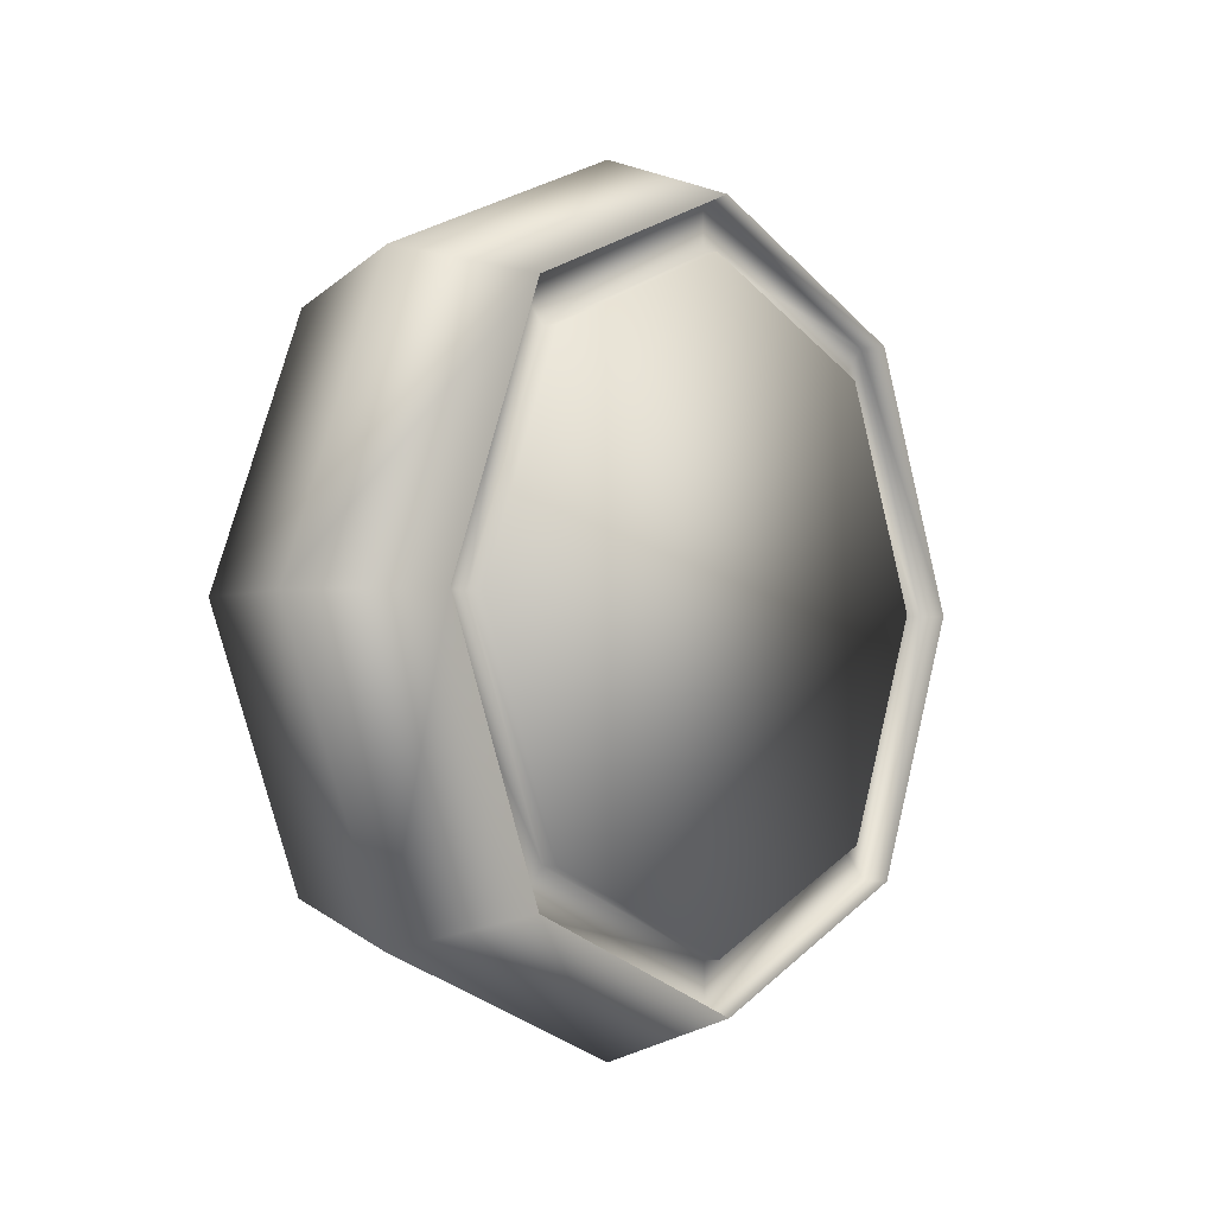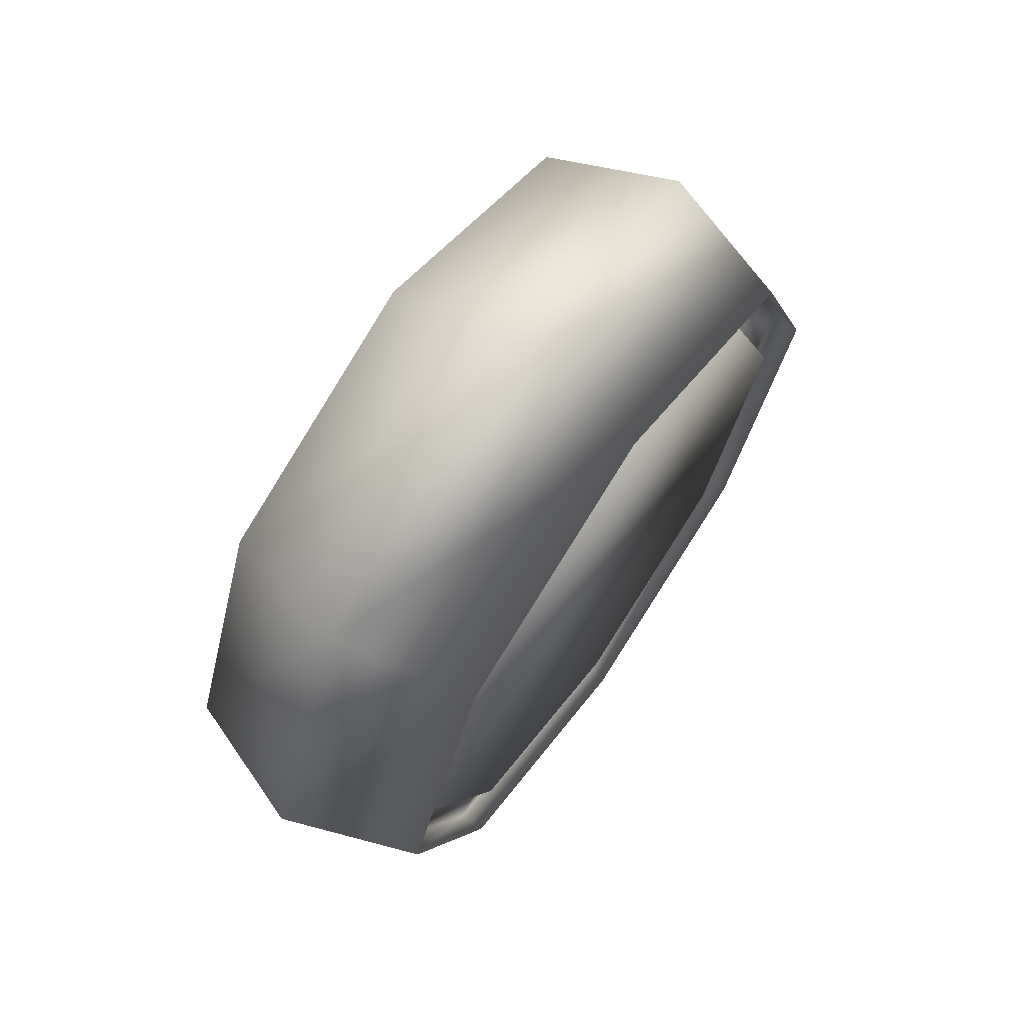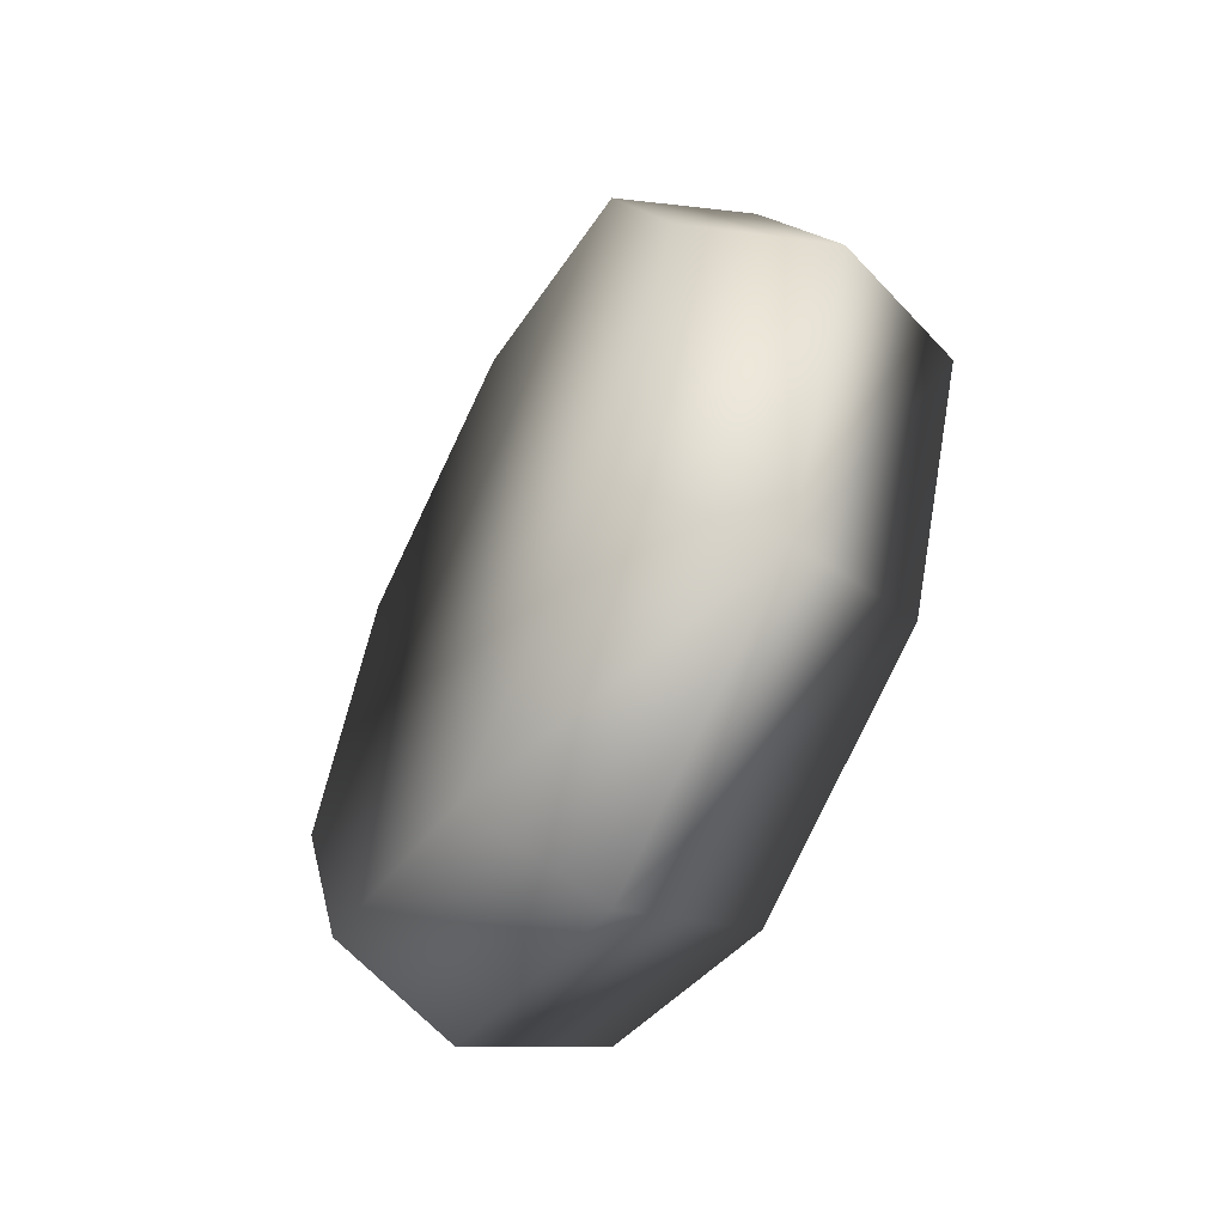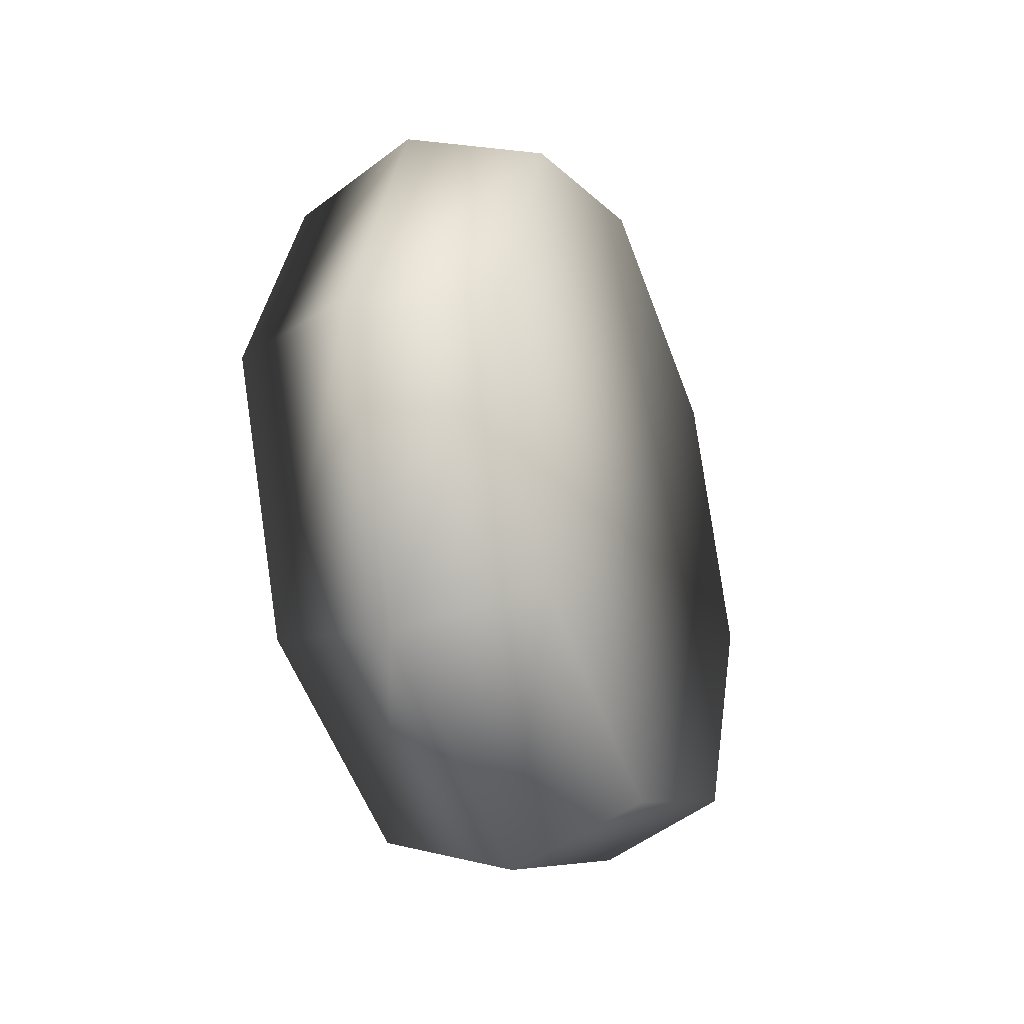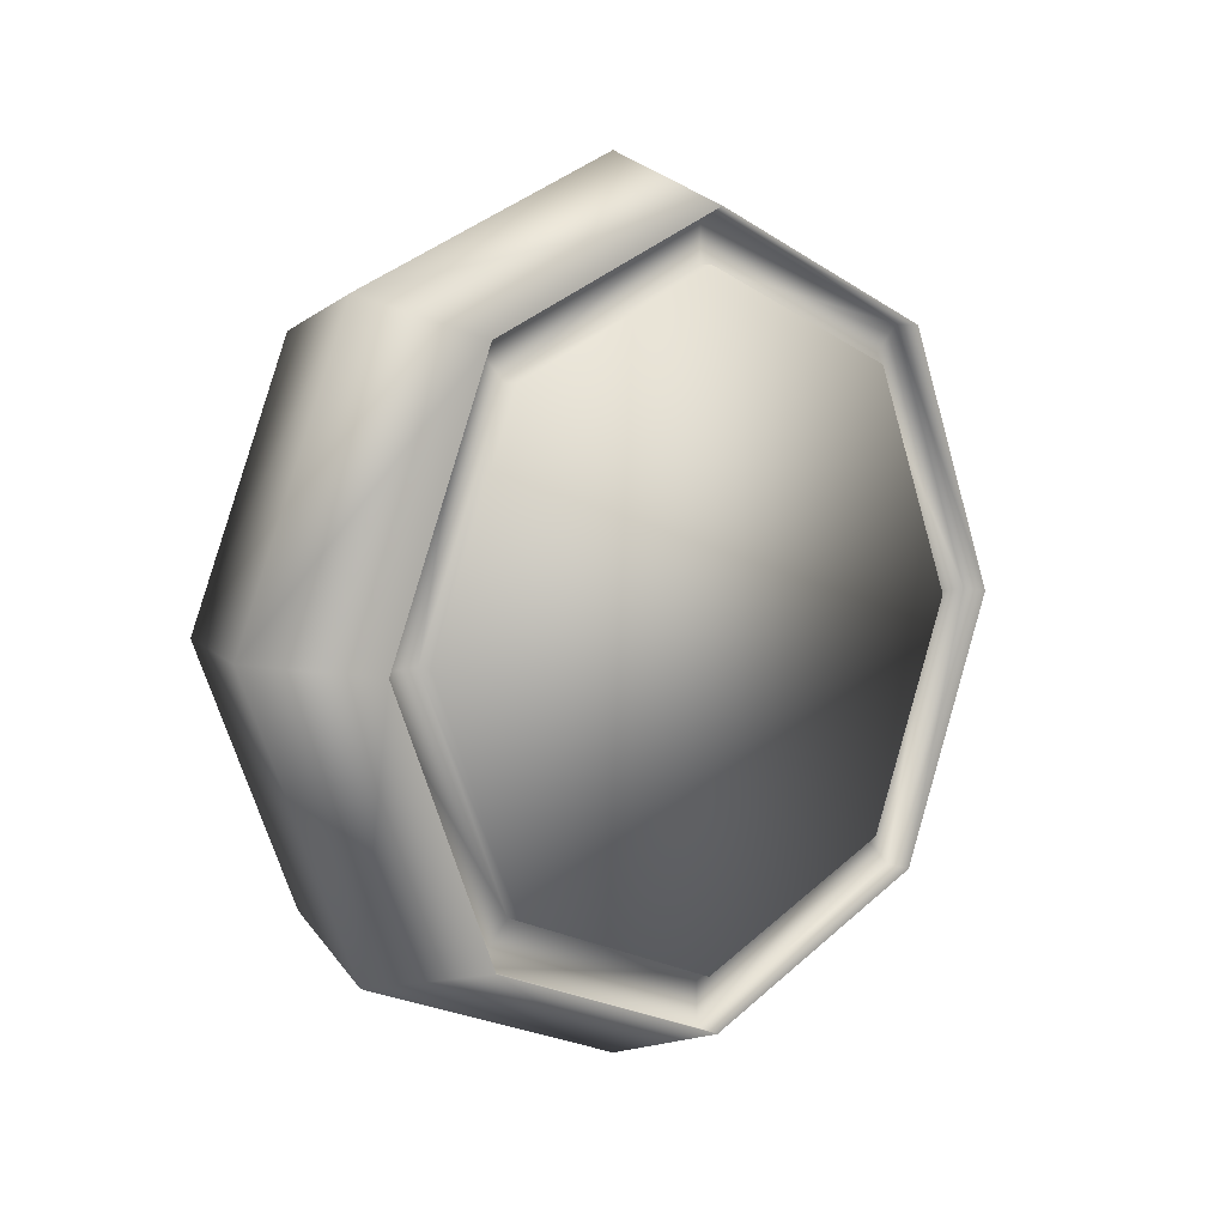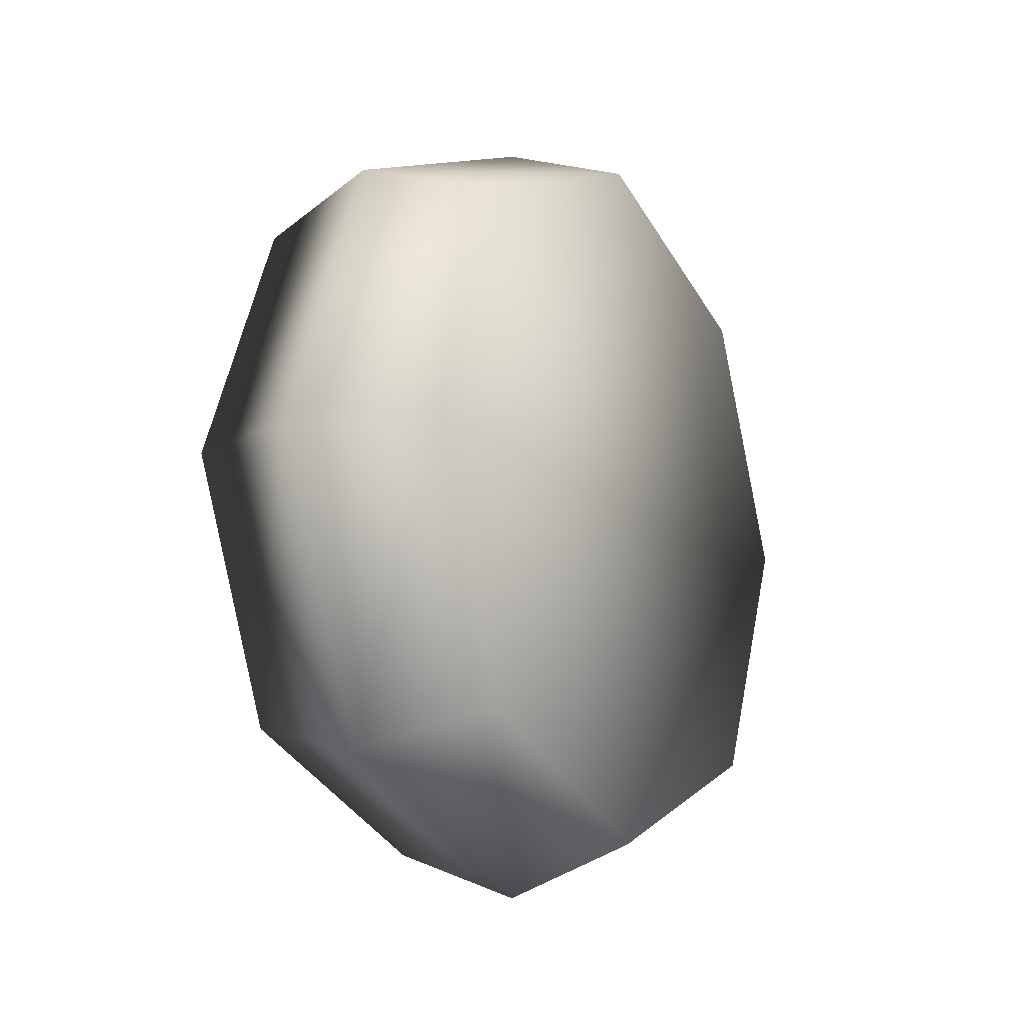
<metadata>
{"format":"obj","ext":"obj","renderer":"f3d","projection":"perspective","resolution":1024,"background":"white","views":[{"elev":-2.5,"azim":38.7,"up":"+Z"},{"elev":68.3,"azim":34.9,"up":"+Y"},{"elev":-56.3,"azim":-27.8,"up":"+Z"},{"elev":-31.5,"azim":-158.1,"up":"+Z"},{"elev":8.4,"azim":47.0,"up":"+Y"},{"elev":-13.6,"azim":-149.3,"up":"+Z"}]}
</metadata>
<code>
o Apple_Watch_Button_Cylinder.003
v -0.02947 -0 -0.07862
v 0.02947 -0 -0.07862
v -0.02947 -0.05559 -0.05559
v 0.02947 -0.05559 -0.05559
v -0.02947 -0.07862 0
v 0.02947 -0.07862 0
v -0.02947 -0.05559 0.05559
v 0.02947 -0.05559 0.05559
v -0.02947 0 0.07862
v 0.02947 0 0.07862
v -0.02947 0.05559 0.05559
v 0.02947 0.05559 0.05559
v -0.02947 0.07862 -0
v 0.02947 0.07862 -0
v -0.02947 0.05559 -0.05559
v 0.02947 0.05559 -0.05559
v 0 0 -0.08938
v 0 -0.0632 -0.0632
v 0 -0.08938 0
v 0 -0.0632 0.0632
v -0 0 0.08938
v -0 0.0632 0.0632
v -0 0.08938 -0
v -0 0.0632 -0.0632
v 0.02369 -0.04794 -0.04794
v 0.02369 -0 -0.06779
v 0.02369 -0.06779 0
v 0.02369 -0.04794 0.04794
v 0.02369 0 0.06779
v 0.02369 0.04794 0.04794
v 0.02369 0.06779 -0
v 0.02369 0.04794 -0.04794
v 0.02369 -0.05559 -0.05559
v 0.02369 -0 -0.07862
v 0.02369 -0.07862 0
v 0.02369 -0.05559 0.05559
v 0.02369 0 0.07862
v 0.02369 0.05559 0.05559
v 0.02369 0.07862 -0
v 0.02369 0.05559 -0.05559
v 0.02707 -0.04794 -0.04794
v 0.02707 -0 -0.06779
v 0.02707 -0.06779 0
v 0.02707 -0.04794 0.04794
v 0.02707 0 0.06779
v 0.02707 0.04794 0.04794
v 0.02707 0.06779 -0
v 0.02707 0.04794 -0.04794
f 17 2 4 18
f 18 4 6 19
f 19 6 8 20
f 20 8 10 21
f 21 10 12 22
f 22 12 14 23
f 6 4 33 35
f 23 14 16 24
f 24 16 2 17
f 1 3 5 7 9 11 13 15
f 15 24 17 1
f 13 23 24 15
f 11 22 23 13
f 9 21 22 11
f 7 20 21 9
f 5 19 20 7
f 3 18 19 5
f 1 17 18 3
f 32 31 47 48
f 12 10 37 38
f 2 16 40 34
f 4 2 34 33
f 8 6 35 36
f 14 12 38 39
f 10 8 36 37
f 16 14 39 40
f 26 25 33 34
f 25 27 35 33
f 27 28 36 35
f 28 29 37 36
f 29 30 38 37
f 30 31 39 38
f 31 32 40 39
f 32 26 34 40
f 41 42 48 47 46 45 44 43
f 30 29 45 46
f 28 27 43 44
f 25 26 42 41
f 26 32 48 42
f 31 30 46 47
f 29 28 44 45
f 27 25 41 43

</code>
